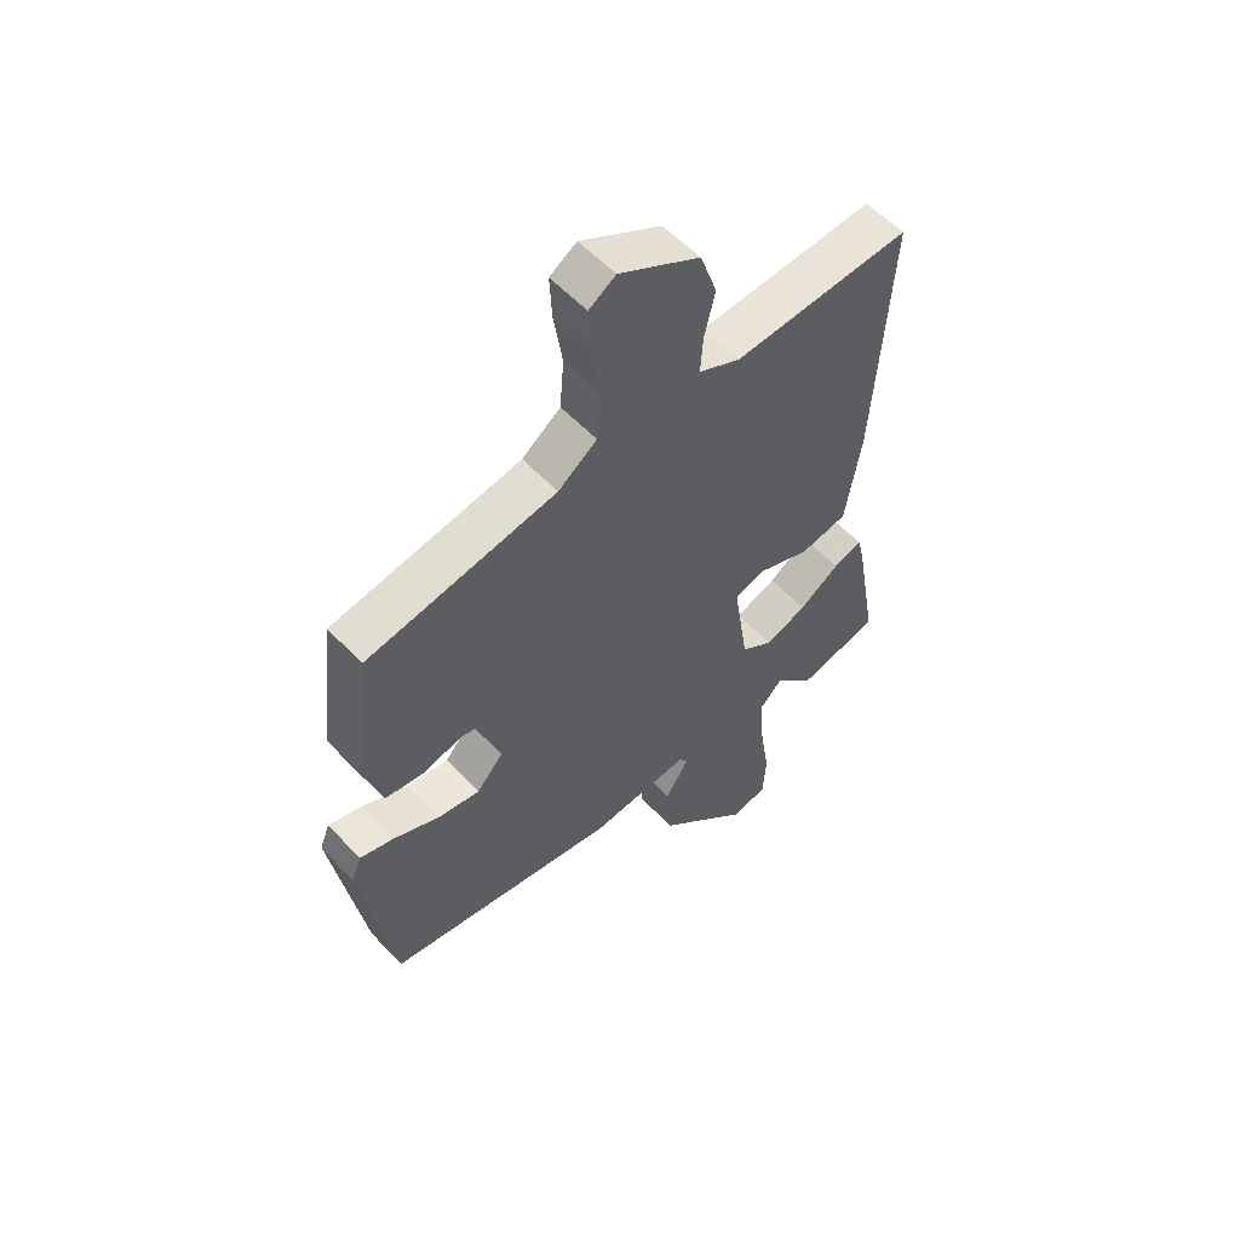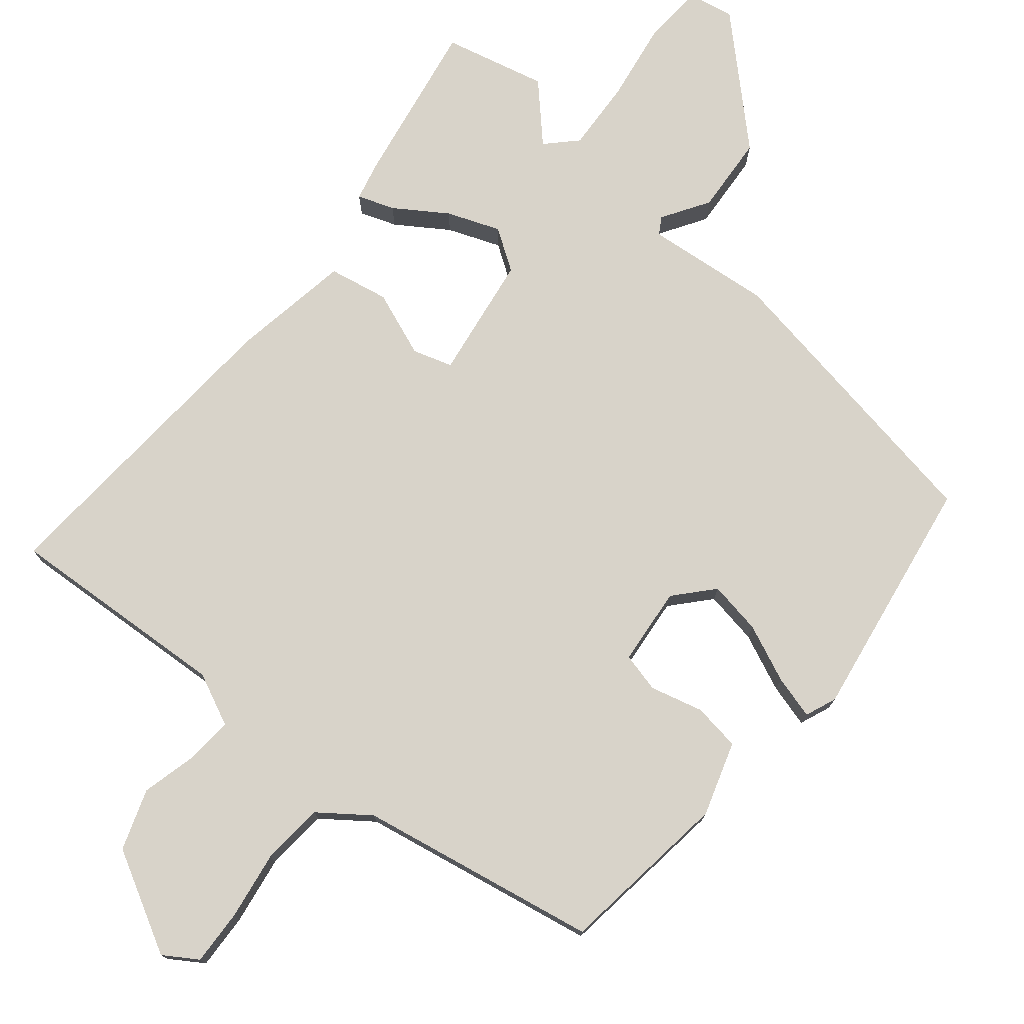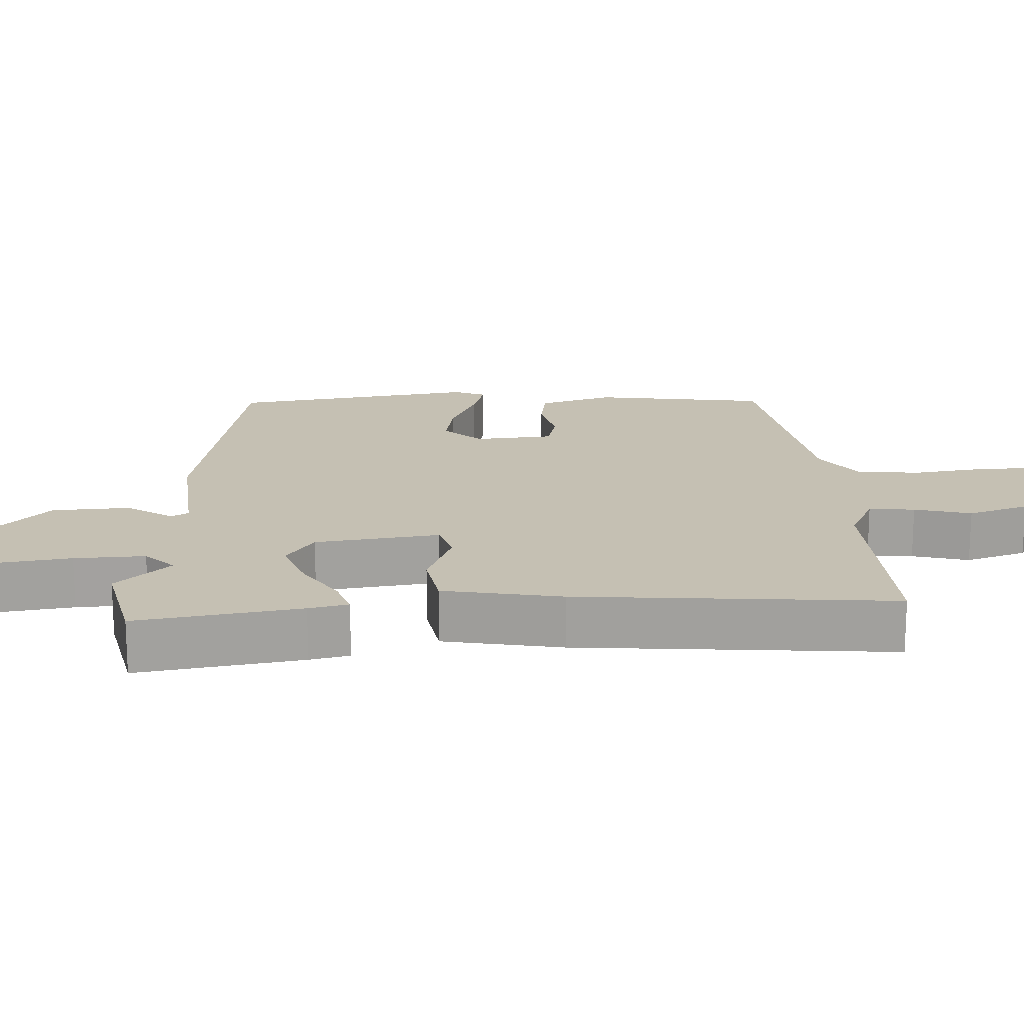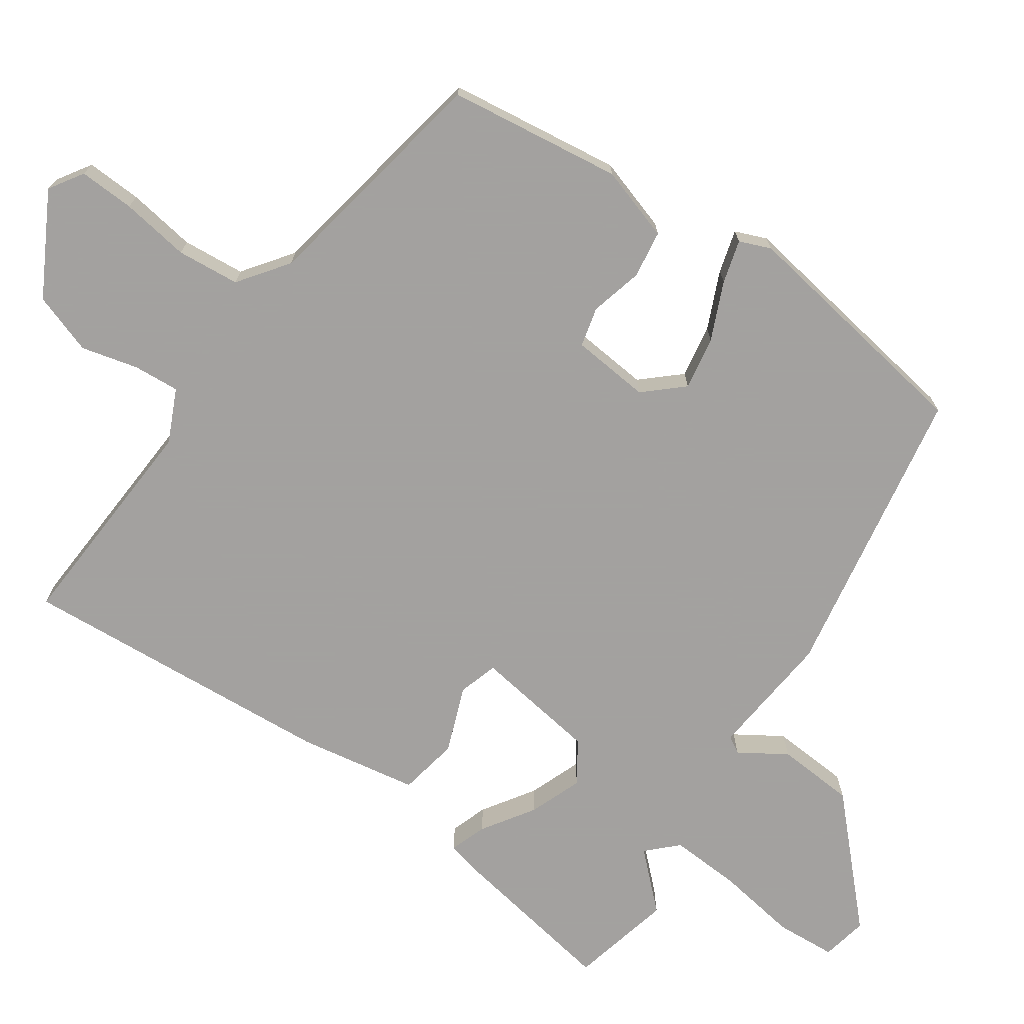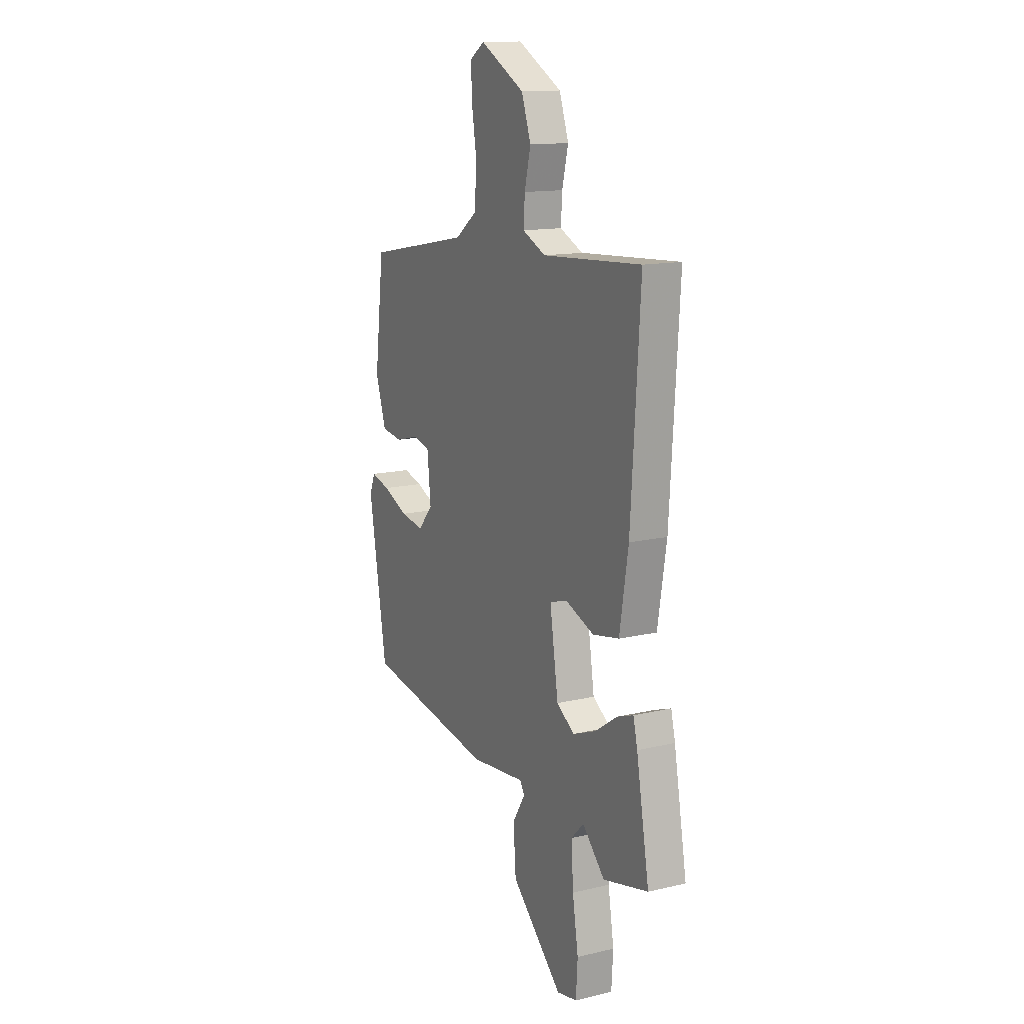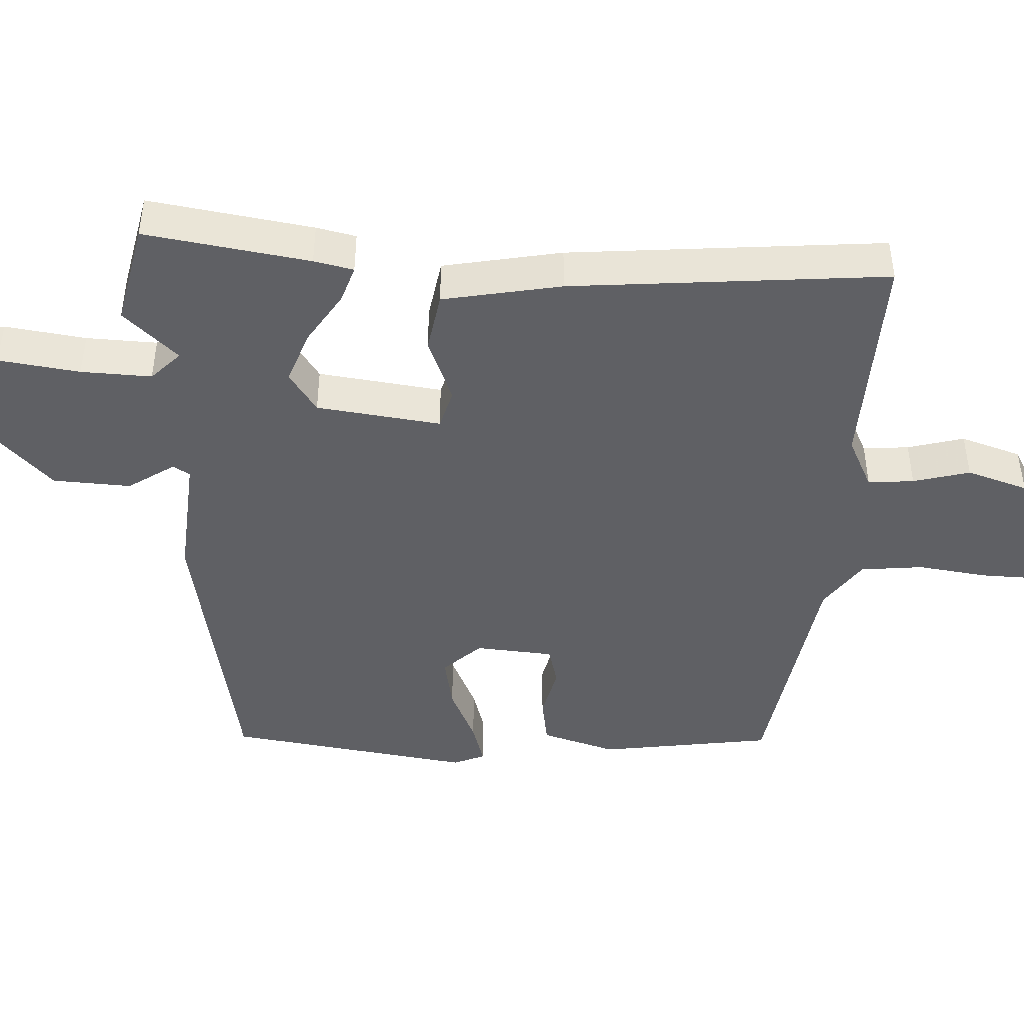
<metadata>
{"format":"obj","ext":"obj","renderer":"f3d","projection":"perspective","resolution":1024,"background":"white","views":[{"elev":56.0,"azim":137.7,"up":"+Z"},{"elev":75.9,"azim":39.8,"up":"+Y"},{"elev":18.1,"azim":-91.6,"up":"+Y"},{"elev":-72.3,"azim":55.8,"up":"+Y"},{"elev":14.0,"azim":-117.6,"up":"+Z"},{"elev":-45.0,"azim":-91.5,"up":"+Y"}]}
</metadata>
<code>
v 0.469 0.07 0.412
v 0.498 0.07 0.174
v 0.465 0.07 0.073
v 0.4 0.07 0.064
v 0.328 0.07 0.083
v 0.274 0.07 0.07
v 0.263 0.07 -0.037
v 0.309 0.07 -0.089
v 0.382 0.07 -0.077
v 0.461 0.07 -0.043
v 0.52 0.07 -0.027
v 0.537 0.07 -0.07
v 0.481 0.07 -0.405
v 0.077 0.07 -0.472
v -0.095 0.07 -0.454
v -0.109 0.07 -0.477
v -0.069 0.07 -0.541
v -0.077 0.07 -0.648
v -0.236 0.07 -0.798
v -0.299 0.07 -0.785
v -0.304 0.07 -0.702
v -0.286 0.07 -0.591
v -0.28 0.07 -0.494
v -0.319 0.07 -0.454
v -0.389 0.07 -0.527
v -0.529 0.07 -0.493
v -0.489 0.07 -0.268
v -0.476 0.07 -0.214
v -0.426 0.07 -0.232
v -0.356 0.07 -0.279
v -0.284 0.07 -0.307
v -0.228 0.07 -0.27
v -0.202 0.07 -0.1
v -0.256 0.07 -0.083
v -0.346 0.07 -0.117
v -0.428 0.07 -0.101
v -0.455 0.07 0.063
v -0.483 0.07 0.498
v -0.176 0.07 0.478
v -0.104 0.07 0.511
v -0.108 0.07 0.574
v -0.127 0.07 0.652
v -0.098 0.07 0.735
v 0.041 0.07 0.81
v 0.087 0.07 0.78
v 0.083 0.07 0.704
v 0.068 0.07 0.61
v 0.075 0.07 0.524
v 0.142 0.07 0.474
v 0.469 0 0.412
v 0.498 0 0.174
v 0.465 0 0.073
v 0.4 0 0.064
v 0.328 0 0.083
v 0.274 0 0.07
v 0.263 0 -0.037
v 0.309 0 -0.089
v 0.382 0 -0.077
v 0.461 0 -0.043
v 0.52 0 -0.027
v 0.537 0 -0.07
v 0.481 0 -0.405
v 0.077 0 -0.472
v -0.095 0 -0.454
v -0.109 0 -0.477
v -0.069 0 -0.541
v -0.077 0 -0.648
v -0.236 0 -0.798
v -0.299 0 -0.785
v -0.304 0 -0.702
v -0.286 0 -0.591
v -0.28 0 -0.494
v -0.319 0 -0.454
v -0.389 0 -0.527
v -0.529 0 -0.493
v -0.489 0 -0.268
v -0.476 0 -0.214
v -0.426 0 -0.232
v -0.356 0 -0.279
v -0.284 0 -0.307
v -0.228 0 -0.27
v -0.202 0 -0.1
v -0.256 0 -0.083
v -0.346 0 -0.117
v -0.428 0 -0.101
v -0.455 0 0.063
v -0.483 0 0.498
v -0.176 0 0.478
v -0.104 0 0.511
v -0.108 0 0.574
v -0.127 0 0.652
v -0.098 0 0.735
v 0.041 0 0.81
v 0.087 0 0.78
v 0.083 0 0.704
v 0.068 0 0.61
v 0.075 0 0.524
v 0.142 0 0.474
f 44 45 46 47
f 44 47 48
f 41 42 43 44
f 40 41 44 48
f 39 40 48 49
f 37 38 39
f 34 35 36 37
f 33 34 37 39
f 27 28 29 30
f 27 30 31
f 24 25 26 27
f 23 24 27 31
f 19 20 21 22
f 19 22 23
f 16 17 18 19
f 16 19 23 31
f 12 13 14 15
f 10 11 12 15
f 9 10 15
f 8 9 15
f 7 8 15
f 6 7 15
f 2 3 4 5
f 2 5 6
f 1 2 6
f 33 39 49 1
f 15 16 31 32
f 15 32 33
f 1 6 15 33
f 96 95 94 93
f 97 96 93
f 93 92 91 90
f 97 93 90 89
f 98 97 89 88
f 88 87 86
f 86 85 84 83
f 88 86 83 82
f 79 78 77 76
f 80 79 76
f 76 75 74 73
f 80 76 73 72
f 71 70 69 68
f 72 71 68
f 68 67 66 65
f 80 72 68 65
f 64 63 62 61
f 64 61 60 59
f 64 59 58
f 64 58 57
f 64 57 56
f 64 56 55
f 54 53 52 51
f 55 54 51
f 55 51 50
f 50 98 88 82
f 81 80 65 64
f 82 81 64
f 82 64 55 50
f 1 50 51 2
f 2 51 52 3
f 3 52 53 4
f 4 53 54 5
f 5 54 55 6
f 6 55 56 7
f 7 56 57 8
f 8 57 58 9
f 9 58 59 10
f 10 59 60 11
f 11 60 61 12
f 12 61 62 13
f 13 62 63 14
f 14 63 64 15
f 15 64 65 16
f 16 65 66 17
f 17 66 67 18
f 18 67 68 19
f 19 68 69 20
f 20 69 70 21
f 21 70 71 22
f 22 71 72 23
f 23 72 73 24
f 24 73 74 25
f 25 74 75 26
f 26 75 76 27
f 27 76 77 28
f 28 77 78 29
f 29 78 79 30
f 30 79 80 31
f 31 80 81 32
f 32 81 82 33
f 33 82 83 34
f 34 83 84 35
f 35 84 85 36
f 36 85 86 37
f 37 86 87 38
f 38 87 88 39
f 39 88 89 40
f 40 89 90 41
f 41 90 91 42
f 42 91 92 43
f 43 92 93 44
f 44 93 94 45
f 45 94 95 46
f 46 95 96 47
f 47 96 97 48
f 48 97 98 49
f 49 98 50 1

</code>
